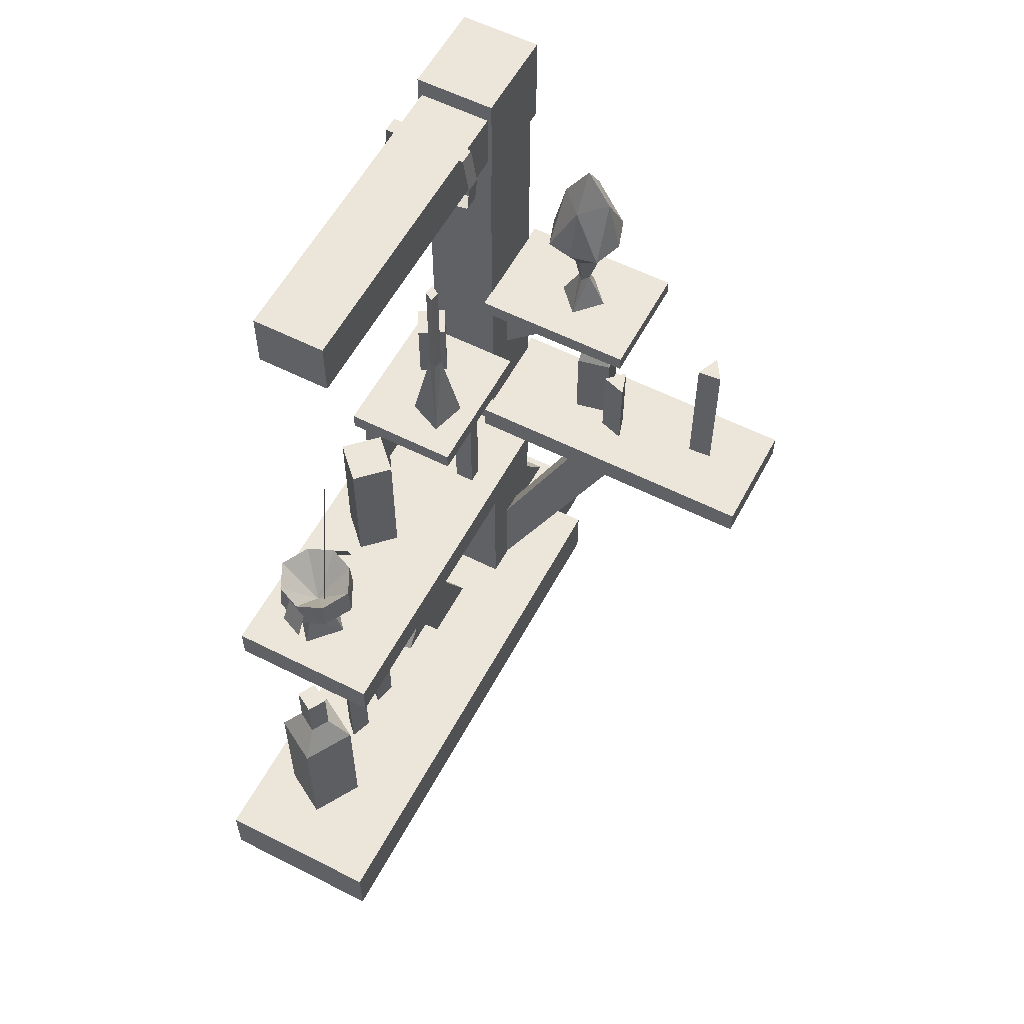
<metadata>
{"format":"obj","ext":"obj","renderer":"f3d","projection":"perspective","resolution":1024,"background":"white","views":[{"elev":57.4,"azim":117.8,"up":"+Z"}]}
</metadata>
<code>
g tanxian_fuben_257_lianjinfang_09
v -18.86 -8.248 0.07612
v -30.36 -8.248 0.07613
v -30.36 -8.248 112.9
v -18.86 -8.248 112.9
v -18.86 -18.03 0.07613
v -18.86 -18.03 112.9
v -30.36 -18.03 112.9
v -30.36 -18.03 0.07613
v -30.36 -18.03 0.07613
v -30.36 -18.03 112.9
v -30.36 -8.248 112.9
v -30.36 -8.248 0.07613
v -18.86 -18.03 112.9
v -18.86 -18.03 0.07613
v -18.86 -8.248 0.07612
v -18.86 -8.248 112.9
v 43.22 0.01326 7.979
v 43.22 0.01326 -0.03596
v -34.83 0.01329 -0.03598
v -34.83 0.01329 7.979
v 43.22 -23.4 7.979
v -34.83 -23.4 7.979
v -34.83 -23.4 -0.03598
v 43.22 -23.4 -0.03596
v 43.22 -23.4 7.979
v 43.22 -23.4 -0.03596
v 43.22 0.01326 -0.03596
v 43.22 0.01326 7.979
v -34.83 -23.4 7.979
v 43.22 -23.4 7.979
v 43.22 0.01326 7.979
v -34.83 0.01329 7.979
v -34.83 -23.4 -0.03598
v -34.83 -23.4 7.979
v -34.83 0.01329 7.979
v -34.83 0.01329 -0.03598
v 32.84 -2.132 53.53
v 32.84 -2.132 49.01
v -18.9 -2.132 49.01
v -18.9 -2.132 53.53
v 32.84 -22.94 53.53
v -18.9 -22.94 53.53
v -18.9 -22.94 49.01
v 32.84 -22.94 49.01
v 32.84 -22.94 49.01
v -18.9 -22.94 49.01
v -18.9 -2.132 49.01
v 32.84 -2.132 49.01
v 32.84 -22.94 53.53
v 32.84 -22.94 49.01
v 32.84 -2.132 49.01
v 32.84 -2.132 53.53
v -18.9 -22.94 53.53
v 32.84 -22.94 53.53
v 32.84 -2.132 53.53
v -18.9 -2.132 53.53
v -18.9 -22.94 49.01
v -18.9 -22.94 53.53
v -18.9 -2.132 53.53
v -18.9 -2.132 49.01
v 24.06 -8.248 122.2
v 24.06 -8.248 114.4
v -18.52 -8.248 114.4
v -18.52 -8.248 122.2
v 24.06 -18.03 122.2
v -18.52 -18.03 122.2
v -18.52 -18.03 114.4
v 24.06 -18.03 114.4
v 24.06 -18.03 114.4
v -18.52 -18.03 114.4
v -18.52 -8.248 114.4
v 24.06 -8.248 114.4
v 24.06 -18.03 122.2
v 24.06 -18.03 114.4
v 24.06 -8.248 114.4
v 24.06 -8.248 122.2
v -18.52 -18.03 122.2
v 24.06 -18.03 122.2
v 24.06 -8.248 122.2
v -18.52 -8.248 122.2
v -18.52 -8.248 122.2
v -18.52 -8.248 114.4
v -33.94 -4.637 7.275
v -33.94 -4.637 -0.03597
v -43.22 -4.637 -0.03597
v -43.22 -4.637 7.275
v -33.94 -19.61 7.275
v -43.22 -19.61 7.275
v -43.22 -19.61 -0.03598
v -33.94 -19.61 -0.03597
v -43.22 -19.61 7.275
v -33.94 -19.61 7.275
v -33.94 -4.637 7.275
v -43.22 -4.637 7.275
v -43.22 -19.61 -0.03598
v -43.22 -19.61 7.275
v -43.22 -4.637 7.275
v -43.22 -4.637 -0.03597
v -18.19 -7.68 111.9
v -31.03 -7.68 111.9
v -31.03 -7.68 124.8
v -18.19 -7.68 124.8
v -18.19 -18.6 111.9
v -18.19 -18.6 124.8
v -31.03 -18.6 124.8
v -31.03 -18.6 111.9
v -31.03 -18.6 111.9
v -31.03 -18.6 124.8
v -31.03 -7.68 124.8
v -31.03 -7.68 111.9
v -18.19 -18.6 111.9
v -31.03 -18.6 111.9
v -31.03 -7.68 111.9
v -18.19 -7.68 111.9
v -18.19 -18.6 124.8
v -18.19 -18.6 111.9
v -18.19 -7.68 111.9
v -18.19 -7.68 124.8
v -31.03 -18.6 124.8
v -18.19 -18.6 124.8
v -18.19 -7.68 124.8
v -31.03 -7.68 124.8
v 0.8833 -5.275 70.98
v 0.8833 -5.275 68.61
v -18.85 -5.275 68.61
v -18.85 -5.275 70.98
v 0.8833 -21.07 70.98
v -18.85 -21.07 70.98
v -18.85 -21.07 68.61
v 0.8833 -21.07 68.61
v 0.8833 -21.07 68.61
v -18.85 -21.07 68.61
v -18.85 -5.275 68.61
v 0.8833 -5.275 68.61
v 0.8833 -21.07 70.98
v 0.8833 -21.07 68.61
v 0.8833 -5.275 68.61
v 0.8833 -5.275 70.98
v -18.85 -21.07 70.98
v 0.8833 -21.07 70.98
v 0.8833 -5.275 70.98
v -18.85 -5.275 70.98
v -18.85 -21.07 68.61
v -18.85 -21.07 70.98
v -18.85 -5.275 70.98
v -18.85 -5.275 68.61
v -1.323 -18.07 52.88
v -3.407 -18.07 52.88
v -3.407 -18.07 69.28
v -1.323 -18.07 69.28
v -1.323 -20.75 52.88
v -1.323 -20.75 69.28
v -3.407 -20.75 69.28
v -3.407 -20.75 52.88
v -3.407 -20.75 52.88
v -3.407 -20.75 69.28
v -3.407 -18.07 69.28
v -3.407 -18.07 52.88
v -1.323 -20.75 69.28
v -1.323 -20.75 52.88
v -1.323 -18.07 52.88
v -1.323 -18.07 69.28
v -13.97 -18.07 52.88
v -16.05 -18.07 52.88
v -16.05 -18.07 69.28
v -13.97 -18.07 69.28
v -13.97 -20.75 52.88
v -13.97 -20.75 69.28
v -16.05 -20.75 69.28
v -16.05 -20.75 52.88
v -16.05 -20.75 52.88
v -16.05 -20.75 69.28
v -16.05 -18.07 69.28
v -16.05 -18.07 52.88
v -13.97 -20.75 69.28
v -13.97 -20.75 52.88
v -13.97 -18.07 52.88
v -13.97 -18.07 69.28
v -2.381 -18.2 60.46
v -2.381 -18.2 59.37
v -15.44 -18.2 59.37
v -15.44 -18.2 60.46
v -2.381 -20.62 60.46
v -15.44 -20.62 60.46
v -15.44 -20.62 59.37
v -2.381 -20.62 59.37
v -2.381 -18.2 60.46
v -15.44 -18.2 60.46
v -7.267 -5.914 52.88
v -9.351 -5.914 52.88
v -9.351 -5.914 69.28
v -7.267 -5.914 69.28
v -7.267 -8.588 52.88
v -7.267 -8.588 69.28
v -9.351 -8.588 69.28
v -9.351 -8.588 52.88
v -9.351 -8.588 52.88
v -9.351 -8.588 69.28
v -9.351 -5.914 69.28
v -9.351 -5.914 52.88
v -7.267 -8.588 69.28
v -7.267 -8.588 52.88
v -7.267 -5.914 52.88
v -7.267 -5.914 69.28
v 10.4 -13.55 51.06
v 10.4 -11.52 51.06
v -13.4 -11.52 6.793
v -13.4 -13.55 6.793
v 16.86 -13.55 51.06
v -3.977 -13.55 6.793
v -3.977 -11.52 6.793
v 16.86 -11.52 51.06
v 16.86 -11.52 51.06
v -3.977 -11.52 6.793
v -13.4 -11.52 6.793
v 10.4 -11.52 51.06
v -3.977 -13.55 6.793
v 16.86 -13.55 51.06
v 10.4 -13.55 51.06
v -13.4 -13.55 6.793
v -12.82 -14.5 42.34
v 0.3054 -14.5 26.16
v 0.3054 -13.87 26.16
v -12.82 -13.87 42.34
v -14.41 -14.5 40.43
v -14.41 -13.87 40.43
v -2.137 -13.87 20.74
v -2.137 -14.5 20.74
v -14.41 -13.87 40.43
v -12.82 -13.87 42.34
v 0.3054 -13.87 26.16
v -2.137 -13.87 20.74
v -14.41 -14.5 40.43
v -12.82 -14.5 42.34
v -12.82 -13.87 42.34
v -14.41 -13.87 40.43
v -2.137 -14.5 20.74
v 0.3054 -14.5 26.16
v -12.82 -14.5 42.34
v -14.41 -14.5 40.43
v -2.137 -13.87 20.74
v 0.3054 -13.87 26.16
v 0.3054 -14.5 26.16
v -2.137 -14.5 20.74
v -8.899 -14.5 46.5
v 4.679 -14.5 33.99
v 4.679 -13.87 33.99
v -8.899 -13.87 46.5
v -10.31 -14.5 44.91
v -10.31 -13.87 44.91
v 3.571 -13.87 29.12
v 3.571 -14.5 29.12
v -10.31 -13.87 44.91
v -8.899 -13.87 46.5
v 4.679 -13.87 33.99
v 3.571 -13.87 29.12
v -10.31 -14.5 44.91
v -8.899 -14.5 46.5
v -8.899 -13.87 46.5
v -10.31 -13.87 44.91
v 3.571 -14.5 29.12
v 4.679 -14.5 33.99
v -8.899 -14.5 46.5
v -10.31 -14.5 44.91
v 3.571 -13.87 29.12
v 4.679 -13.87 33.99
v 4.679 -14.5 33.99
v 3.571 -14.5 29.12
v -32.34 33.59 59.08
v -32.34 33.59 55.48
v -32.34 -8.615 55.48
v -32.34 -8.615 59.08
v -16.59 33.59 59.08
v -16.59 -8.615 59.08
v -16.59 -8.615 55.48
v -16.59 33.59 55.48
v -16.59 33.59 55.48
v -16.59 -8.615 55.48
v -32.34 -8.615 55.48
v -32.34 33.59 55.48
v -16.59 33.59 59.08
v -16.59 33.59 55.48
v -32.34 33.59 55.48
v -32.34 33.59 59.08
v -16.59 -8.615 59.08
v -16.59 33.59 59.08
v -32.34 33.59 59.08
v -32.34 -8.615 59.08
v -16.59 -8.615 55.48
v -16.59 -8.615 59.08
v -32.34 -8.615 59.08
v -32.34 -8.615 55.48
v -23.28 8.471 56.29
v -26.49 8.471 56.29
v -26.49 -8.734 20.29
v -23.28 -8.734 20.29
v -23.28 15.16 56.29
v -23.28 -8.734 7.038
v -26.49 -8.734 7.038
v -26.49 15.16 56.29
v -26.49 15.16 56.29
v -26.49 -8.734 7.038
v -26.49 -8.734 20.29
v -26.49 8.471 56.29
v -23.28 -8.734 7.038
v -23.28 15.16 56.29
v -23.28 8.471 56.29
v -23.28 -8.734 20.29
v -32.34 13.58 85.82
v -32.34 13.58 83.67
v -32.34 -8.339 83.67
v -32.34 -8.339 85.82
v -16.59 13.58 85.82
v -16.59 -8.339 85.82
v -16.59 -8.339 83.67
v -16.59 13.58 83.67
v -16.59 13.58 83.67
v -16.59 -8.339 83.67
v -32.34 -8.339 83.67
v -32.34 13.58 83.67
v -16.59 13.58 85.82
v -16.59 13.58 83.67
v -32.34 13.58 83.67
v -32.34 13.58 85.82
v -16.59 -8.339 85.82
v -16.59 13.58 85.82
v -32.34 13.58 85.82
v -32.34 -8.339 85.82
v -16.59 -8.339 83.67
v -16.59 -8.339 85.82
v -32.34 -8.339 85.82
v -32.34 -8.339 83.67
v -23.28 3.806 84.78
v -26.49 3.806 84.78
v -26.49 -10.04 73.99
v -23.28 -10.04 73.99
v -23.28 8.473 84.78
v -23.28 -10.04 67.48
v -26.49 -10.04 67.48
v -26.49 8.473 84.78
v -26.49 8.473 84.78
v -26.49 -10.04 67.48
v -26.49 -10.04 73.99
v -26.49 3.806 84.78
v -23.28 -10.04 67.48
v -23.28 8.473 84.78
v -23.28 3.806 84.78
v -23.28 -10.04 73.99
v -9.63 -13.55 51.06
v -9.63 -11.52 51.06
v -42.57 -11.52 6.793
v -42.57 -13.55 6.793
v -2.208 -13.55 51.06
v -35.57 -13.55 6.793
v -35.57 -11.52 6.793
v -2.208 -11.52 51.06
v -2.208 -11.52 51.06
v -35.57 -11.52 6.793
v -42.57 -11.52 6.793
v -9.63 -11.52 51.06
v -35.57 -13.55 6.793
v -2.208 -13.55 51.06
v -9.63 -13.55 51.06
v -42.57 -13.55 6.793
v 20.86 -14.07 7.848
v 20.86 -14.07 29.82
v 18.62 -16.19 29.82
v 18.62 -16.19 7.848
v 17.7 -12.97 29.82
v 17.7 -12.97 7.848
v 17.7 -12.97 7.848
v 17.7 -12.97 29.82
v 17.7 -12.97 29.82
v 18.62 -16.19 29.82
v 20.86 -14.07 29.82
v 29.86 -11.74 30.9
v 29.86 -11.74 37.7
v 32.37 -13.19 37.7
v 32.37 -13.19 30.9
v 30.74 -16 37.7
v 28.24 -14.56 37.7
v 28.24 -14.56 30.9
v 30.74 -16 30.9
v 31.8 -19.05 7.946
v 35.54 -12.58 7.946
v 35.54 -12.58 27.07
v 31.8 -19.05 27.07
v 28.24 -14.56 37.7
v 30.74 -16 37.7
v 32.37 -13.19 37.7
v 29.86 -11.74 37.7
v 28.8 -8.694 27.07
v 28.8 -8.694 7.946
v 25.07 -15.17 27.07
v 25.07 -15.17 7.946
v 17.59 -15.58 80.81
v 23.79 -13.82 58.83
v 26.06 -12.51 59.79
v 19.86 -14.26 81.76
v 7.233 -11.01 53.46
v 3.022 -15.22 53.46
v 3.021 -15.22 72.23
v 7.233 -11.01 72.23
v 11.28 -15.05 53.46
v 11.28 -15.05 72.23
v 7.069 -19.27 72.23
v 7.069 -19.27 53.46
v 7.069 -19.27 53.46
v 7.069 -19.27 72.23
v 11.28 -15.05 72.23
v 11.28 -15.05 53.46
v 7.069 -19.27 72.23
v 11.28 -15.05 72.23
v 7.233 -11.01 72.23
v 3.021 -15.22 72.23
v -3.891 -19.32 66.64
v -13.63 -19.32 66.64
v -13.63 -19.32 53.71
v -3.891 -19.32 53.71
v -28.68 7.407 99.74
v -27.89 3.732 107.1
v -24.5 7.038 107.1
v -24.5 8.792 99.67
v -24.5 6.009 95.3
v -28.68 0.05742 99.74
v -24.5 -1.327 99.67
v -24.5 0.4267 107.1
v -24.5 1.456 95.3
v -20.32 7.407 99.74
v -21.11 3.732 107.1
v -20.32 0.05741 99.74
v -27.89 3.732 107.1
v -24.5 0.4267 107.1
v -24.5 3.732 112.2
v -21.11 3.732 107.1
v -24.5 7.038 107.1
v -24.5 2.947 90.47
v -25.48 3.732 90.47
v -28.22 3.732 85.46
v -24.5 0.2985 85.46
v -23.51 3.732 90.47
v -20.78 3.732 85.46
v -24.5 4.518 90.47
v -29.6 3.732 99.93
v -24.5 6.009 95.3
v -24.5 4.518 90.47
v -25.48 3.732 90.47
v -26.44 3.732 95.3
v -26.44 3.732 95.3
v -19.4 3.732 99.93
v -23.51 3.732 90.47
v -22.56 3.732 95.3
v -22.56 3.732 95.3
v -24.5 7.166 85.46
v -24.5 2.947 90.47
v -24.5 1.456 95.3
v -6.653 -10.11 82.34
v -7.404 -11.36 82.34
v -7.404 -11.36 98.03
v -6.653 -10.11 98.03
v -9.922 -12.53 70.99
v -5.214 -10.34 98.03
v -6.653 -10.11 98.03
v -7.404 -11.36 98.03
v -5.214 -10.34 98.03
v -5.214 -10.34 82.34
v -2.696 -9.165 70.99
v -7.744 -7.773 70.99
v -5.965 -11.59 82.34
v -5.965 -11.59 98.03
v -4.874 -13.93 70.99
v -5.965 -11.59 98.03
v 13.32 -13.62 8.038
v 13.32 -13.62 22.07
v 11.34 -15.99 22.07
v 11.34 -15.99 8.038
v 10.06 -12.9 22.07
v 10.06 -12.9 8.038
v 10.06 -12.9 8.038
v 10.06 -12.9 22.07
v 10.06 -12.9 22.07
v 11.34 -15.99 22.07
v 13.32 -13.62 22.07
v -21.19 -15.8 39.04
v 2.379 -15.8 7.545
v 2.379 -13.76 7.545
v -21.19 -13.76 39.04
v -21.19 -15.8 27.79
v -21.19 -13.76 27.79
v -8.687 -13.76 7.545
v -8.687 -15.8 7.545
v -21.19 -13.76 27.79
v -21.19 -13.76 39.04
v 2.379 -13.76 7.545
v -8.687 -13.76 7.545
v -8.687 -15.8 7.545
v 2.379 -15.8 7.545
v -21.19 -15.8 39.04
v -21.19 -15.8 27.79
v 24.93 -13.94 59.72
v 24.93 -8.459 65.45
v 21.12 -10.43 65.45
v 20.89 -10.26 61.46
v 21.12 -10.43 65.45
v 24.93 -8.459 65.45
v 24.93 -8.23 61.04
v 24.93 -11.73 57.58
v 20.89 -17.61 61.46
v 24.93 -19.65 61.04
v 24.93 -19.42 65.45
v 21.12 -17.44 65.45
v 22.37 -13.94 57.58
v 24.93 -16.14 57.58
v 24.93 -19.42 65.45
v 21.12 -17.44 65.45
v 19.64 -13.94 65.45
v 19.19 -13.94 61.46
v 22.37 -13.94 57.58
v 20.62 -13.94 53.48
v 24.93 -17.72 53.48
v 24.93 -16.14 57.58
v 24.93 -10.15 53.48
v 24.93 -11.73 57.58
v 19.64 -13.94 65.45
v 17.31 -12.46 61.91
v 18.91 -15.95 61.62
v 20.28 -15.5 65.08
v 18.75 -12.17 65.35
v 28.75 -10.43 65.45
v 28.98 -10.26 61.46
v 28.75 -10.43 65.45
v 28.98 -17.61 61.46
v 28.75 -17.44 65.45
v 27.5 -13.94 57.58
v 28.75 -17.44 65.45
v 30.23 -13.94 65.45
v 30.67 -13.94 61.46
v 27.5 -13.94 57.58
v 29.25 -13.94 53.48
v 30.23 -13.94 65.45
v 32.55 -12.46 61.91
v 31.11 -12.17 65.35
v 29.58 -15.5 65.08
v 30.95 -15.95 61.62
v 2.38 -16.95 7.949
v -1.19 -19.01 7.949
v -1.19 -19.01 17.03
v 2.38 -16.95 17.03
v 4.36 -20.38 7.949
v 4.36 -20.38 17.03
v 0.7908 -22.44 17.03
v 0.7908 -22.44 7.949
v 0.7908 -22.44 7.949
v 0.7908 -22.44 17.03
v 4.36 -20.38 17.03
v 4.36 -20.38 7.949
v 2.38 -16.95 17.03
v 0.7908 -22.44 17.03
v 4.36 -20.38 17.03
v -1.19 -19.01 17.03
v -24.94 25.95 59.11
v -24.94 25.95 78.88
v -24.65 22.64 78.88
v -24.65 22.64 59.11
v -27.98 24.01 78.88
v -27.98 24.01 59.11
v -27.98 24.01 59.11
v -27.98 24.01 78.88
v -27.98 24.01 78.88
v -24.65 22.64 78.88
v -24.94 25.95 78.88
v -10.08 -7.512 122.6
v -12.26 -7.512 122.6
v -12.43 -18.92 122.7
v -10.24 -18.92 122.7
v -10.24 -10.16 113
v -12.43 -10.16 113
v -12.26 -7.019 113.8
v -10.08 -7.019 113.8
v -12.26 -6.706 117.5
v -10.08 -6.706 117.5
v -12.26 -7.512 122.6
v -10.08 -7.512 122.6
v -12.43 -14.73 113
v -12.43 -10.16 113
v -10.24 -10.16 113
v -10.24 -14.73 113
v -12.43 -19.66 114.4
v -10.24 -19.66 114.4
v -10.24 -18.92 122.7
v -12.43 -18.92 122.7
v -12.99 -12.93 71.14
v -16.56 -14.99 71.14
v -16.56 -14.99 80.21
v -12.99 -12.93 80.21
v -11.01 -16.36 71.14
v -11.01 -16.36 80.21
v -14.58 -18.42 80.21
v -14.58 -18.42 71.14
v -14.58 -18.42 71.14
v -14.58 -18.42 80.21
v -11.01 -16.36 80.21
v -11.01 -16.36 71.14
v -14.58 -18.42 80.21
v -11.01 -16.36 80.21
v -12.99 -12.93 80.21
v -16.56 -14.99 80.21
v -22.84 8.675 59.09
v -22.84 8.675 70.61
v -25.17 11.05 70.61
v -25.17 11.05 59.09
v -21.72 12.1 70.61
v -21.72 12.1 59.09
v -21.72 12.1 59.09
v -21.72 12.1 70.61
v -21.72 12.1 70.61
v -25.17 11.05 70.61
v -22.84 8.675 70.61
v -14.27 -18.32 24.62
v -14.27 -18.32 29.57
v -13.09 -20.06 29.57
v -13.09 -20.06 24.62
v -15.04 -21.39 29.57
v -16.23 -19.65 29.57
v -16.23 -19.65 24.62
v -15.04 -21.39 24.62
v -15.32 -23.73 7.893
v -10.81 -20.67 7.893
v -10.81 -20.67 21.82
v -15.32 -23.73 21.82
v -16.23 -19.65 29.57
v -15.04 -21.39 29.57
v -13.09 -20.06 29.57
v -14.27 -18.32 29.57
v -13.99 -15.98 21.82
v -13.99 -15.98 7.893
v -18.5 -19.04 21.82
v -18.5 -19.04 7.893
v -25.92 4.571 72.68
v -25.92 4.571 82.11
v -27.75 4.191 82.11
v -27.75 4.191 72.68
v -28.17 6.24 82.11
v -26.35 6.62 82.11
v -26.35 6.62 72.68
v -28.17 6.24 72.68
v -29.99 7.253 59.13
v -29.01 2.537 59.13
v -29.01 2.537 70.42
v -29.99 7.253 70.42
v -26.35 6.62 82.11
v -28.17 6.24 82.11
v -27.75 4.191 82.11
v -25.92 4.571 82.11
v -24.1 3.558 70.42
v -24.1 3.558 59.13
v -25.08 8.275 70.42
v -25.08 8.275 59.13
v 17.59 -15.26 80.81
v 19.86 -13.95 81.76
v 26.06 -12.2 59.79
v 23.79 -13.51 58.83
f 1 2 3
f 3 4 1
f 5 6 7
f 7 8 5
f 9 10 11
f 11 12 9
f 13 14 15
f 15 16 13
f 17 18 19
f 19 20 17
f 21 22 23
f 23 24 21
f 25 26 27
f 27 28 25
f 29 30 31
f 31 32 29
f 33 34 35
f 35 36 33
f 37 38 39
f 39 40 37
f 41 42 43
f 43 44 41
f 45 46 47
f 47 48 45
f 49 50 51
f 51 52 49
f 53 54 55
f 55 56 53
f 57 58 59
f 59 60 57
f 61 62 63
f 63 64 61
f 65 66 67
f 67 68 65
f 69 70 71
f 71 72 69
f 73 74 75
f 75 76 73
f 77 78 79
f 79 80 77
f 67 66 81
f 81 82 67
f 83 84 85
f 85 86 83
f 87 88 89
f 89 90 87
f 91 92 93
f 93 94 91
f 95 96 97
f 97 98 95
f 99 100 101
f 101 102 99
f 103 104 105
f 105 106 103
f 107 108 109
f 109 110 107
f 111 112 113
f 113 114 111
f 115 116 117
f 117 118 115
f 119 120 121
f 121 122 119
f 123 124 125
f 125 126 123
f 127 128 129
f 129 130 127
f 131 132 133
f 133 134 131
f 135 136 137
f 137 138 135
f 139 140 141
f 141 142 139
f 143 144 145
f 145 146 143
f 147 148 149
f 149 150 147
f 151 152 153
f 153 154 151
f 155 156 157
f 157 158 155
f 159 160 161
f 161 162 159
f 163 164 165
f 165 166 163
f 167 168 169
f 169 170 167
f 171 172 173
f 173 174 171
f 175 176 177
f 177 178 175
f 179 180 181
f 181 182 179
f 183 184 185
f 185 186 183
f 184 183 187
f 187 188 184
f 189 190 191
f 191 192 189
f 193 194 195
f 195 196 193
f 197 198 199
f 199 200 197
f 201 202 203
f 203 204 201
f 205 206 207
f 207 208 205
f 209 210 211
f 211 212 209
f 213 214 215
f 215 216 213
f 217 218 219
f 219 220 217
f 221 222 223
f 223 224 221
f 225 226 227
f 227 228 225
f 229 230 231
f 231 232 229
f 233 234 235
f 235 236 233
f 237 238 239
f 239 240 237
f 241 242 243
f 243 244 241
f 245 246 247
f 247 248 245
f 249 250 251
f 251 252 249
f 253 254 255
f 255 256 253
f 257 258 259
f 259 260 257
f 261 262 263
f 263 264 261
f 265 266 267
f 267 268 265
f 269 270 271
f 271 272 269
f 273 274 275
f 275 276 273
f 277 278 279
f 279 280 277
f 281 282 283
f 283 284 281
f 285 286 287
f 287 288 285
f 289 290 291
f 291 292 289
f 293 294 295
f 295 296 293
f 297 298 299
f 299 300 297
f 301 302 303
f 303 304 301
f 305 306 307
f 307 308 305
f 309 310 311
f 311 312 309
f 313 314 315
f 315 316 313
f 317 318 319
f 319 320 317
f 321 322 323
f 323 324 321
f 325 326 327
f 327 328 325
f 329 330 331
f 331 332 329
f 333 334 335
f 335 336 333
f 337 338 339
f 339 340 337
f 341 342 343
f 343 344 341
f 345 346 347
f 347 348 345
f 349 350 351
f 351 352 349
f 353 354 355
f 355 356 353
f 357 358 359
f 359 360 357
f 361 362 363
f 363 364 361
f 365 366 367
f 367 368 365
f 368 367 369
f 369 370 368
f 366 365 371
f 371 372 366
f 373 374 375
f 376 377 378
f 378 379 376
f 380 381 382
f 382 383 380
f 381 377 376
f 376 382 381
f 384 385 386
f 386 387 384
f 388 389 390
f 390 391 388
f 392 386 385
f 385 393 392
f 387 394 395
f 395 384 387
f 392 393 394
f 386 383 387
f 376 379 386
f 386 392 376
f 382 387 383
f 394 382 376
f 376 392 394
f 383 379 378
f 378 380 383
f 396 397 398
f 398 399 396
f 400 401 402
f 402 403 400
f 404 405 406
f 406 407 404
f 408 409 402
f 402 401 408
f 410 411 400
f 400 403 410
f 412 413 414
f 414 415 412
f 416 417 418
f 418 419 416
f 420 421 422
f 422 423 420
f 423 424 420
f 425 426 427
f 427 421 425
f 426 425 428
f 429 423 422
f 422 430 429
f 423 429 424
f 431 430 427
f 427 426 431
f 426 428 431
f 432 433 434
f 434 435 436
f 437 438 439
f 439 440 437
f 441 442 443
f 420 444 421
f 445 446 447
f 447 448 445
f 424 449 420
f 430 450 429
f 451 446 445
f 445 452 451
f 429 453 424
f 443 454 439
f 439 438 443
f 421 444 425
f 447 455 456
f 456 448 447
f 425 449 428
f 431 450 430
f 456 455 451
f 451 452 456
f 428 453 431
f 440 442 437
f 434 436 432
f 434 433 435
f 457 458 459
f 459 460 457
f 457 461 458
f 462 463 464
f 457 460 465
f 465 466 457
f 457 467 468
f 469 470 459
f 459 458 469
f 469 461 471
f 462 464 472
f 469 466 465
f 465 470 469
f 469 467 466
f 473 474 475
f 475 476 473
f 476 475 477
f 477 478 476
f 474 473 479
f 479 480 474
f 481 482 483
f 469 458 461
f 457 468 461
f 469 471 467
f 457 466 467
f 449 444 420
f 429 450 453
f 425 444 449
f 453 450 431
f 442 454 443
f 442 441 437
f 484 485 486
f 486 487 484
f 488 489 490
f 490 491 488
f 492 493 494
f 494 495 492
f 496 497 498
f 498 499 496
f 500 501 502
f 503 504 505
f 505 506 503
f 506 507 503
f 508 509 510
f 510 511 508
f 508 512 513
f 513 509 508
f 514 500 515
f 516 517 508
f 508 511 516
f 518 519 520
f 520 521 518
f 503 517 516
f 516 504 503
f 522 519 518
f 518 523 522
f 503 507 512
f 500 502 524
f 515 500 524
f 512 508 517
f 503 512 517
f 525 526 527
f 527 528 525
f 500 529 501
f 530 506 505
f 505 531 530
f 506 530 507
f 532 533 510
f 510 509 532
f 532 509 513
f 513 534 532
f 514 535 500
f 536 533 532
f 532 537 536
f 538 521 520
f 520 539 538
f 530 531 536
f 536 537 530
f 522 523 538
f 538 539 522
f 530 534 507
f 500 540 529
f 535 540 500
f 534 537 532
f 530 537 534
f 541 542 543
f 543 544 541
f 545 546 547
f 547 548 545
f 549 550 551
f 551 552 549
f 553 554 547
f 547 546 553
f 555 556 545
f 545 548 555
f 557 558 559
f 557 560 558
f 561 562 563
f 563 564 561
f 564 563 565
f 565 566 564
f 562 561 567
f 567 568 562
f 569 570 571
f 572 573 574
f 574 575 572
f 576 577 578
f 578 579 576
f 579 578 580
f 580 581 579
f 581 580 582
f 582 583 581
f 584 585 586
f 586 587 584
f 588 589 590
f 590 591 588
f 584 587 589
f 589 588 584
f 592 593 594
f 594 595 592
f 596 597 598
f 598 599 596
f 600 601 594
f 594 593 600
f 602 603 592
f 592 595 602
f 604 605 606
f 606 607 604
f 608 609 610
f 610 611 608
f 611 610 612
f 612 613 611
f 609 608 614
f 614 615 609
f 616 617 618
f 386 379 383
f 393 395 394
f 382 394 387
f 619 620 621
f 621 622 619
f 623 624 625
f 625 626 623
f 624 620 619
f 619 625 624
f 627 628 629
f 629 630 627
f 631 632 633
f 633 634 631
f 635 629 628
f 628 636 635
f 630 637 638
f 638 627 630
f 635 636 637
f 629 626 630
f 619 622 629
f 629 635 619
f 625 630 626
f 637 625 619
f 619 635 637
f 626 622 621
f 621 623 626
f 629 622 626
f 636 638 637
f 625 637 630
f 639 640 641
f 641 642 639
f 643 644 645
f 645 646 643
f 644 640 639
f 639 645 644
f 647 648 649
f 649 650 647
f 651 652 653
f 653 654 651
f 655 649 648
f 648 656 655
f 650 657 658
f 658 647 650
f 655 656 657
f 649 646 650
f 639 642 649
f 649 655 639
f 645 650 646
f 657 645 639
f 639 655 657
f 646 642 641
f 641 643 646
f 649 642 646
f 656 658 657
f 645 657 650
f 659 660 661
f 661 662 659

</code>
